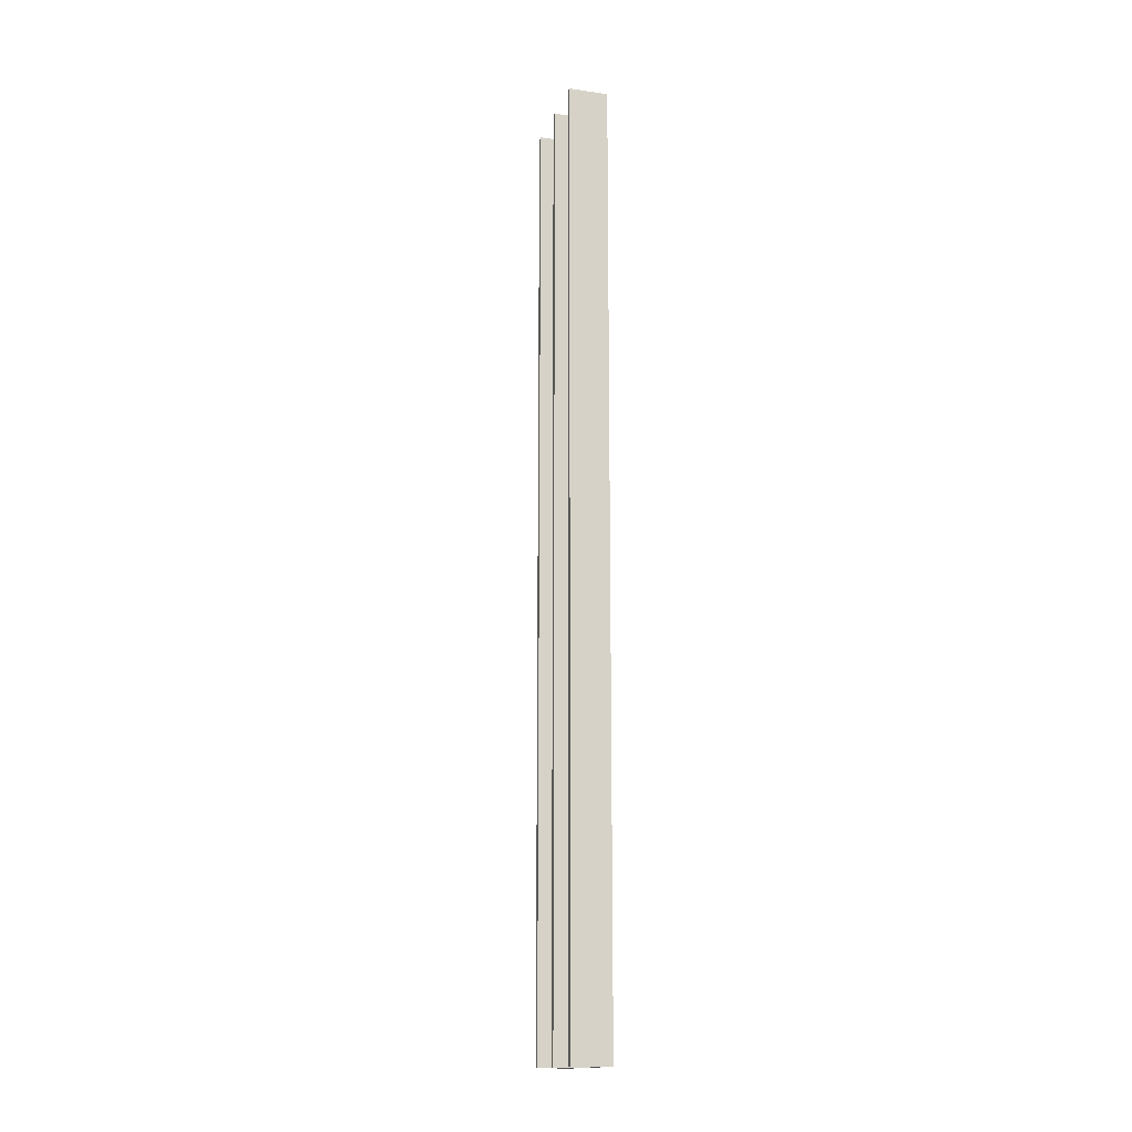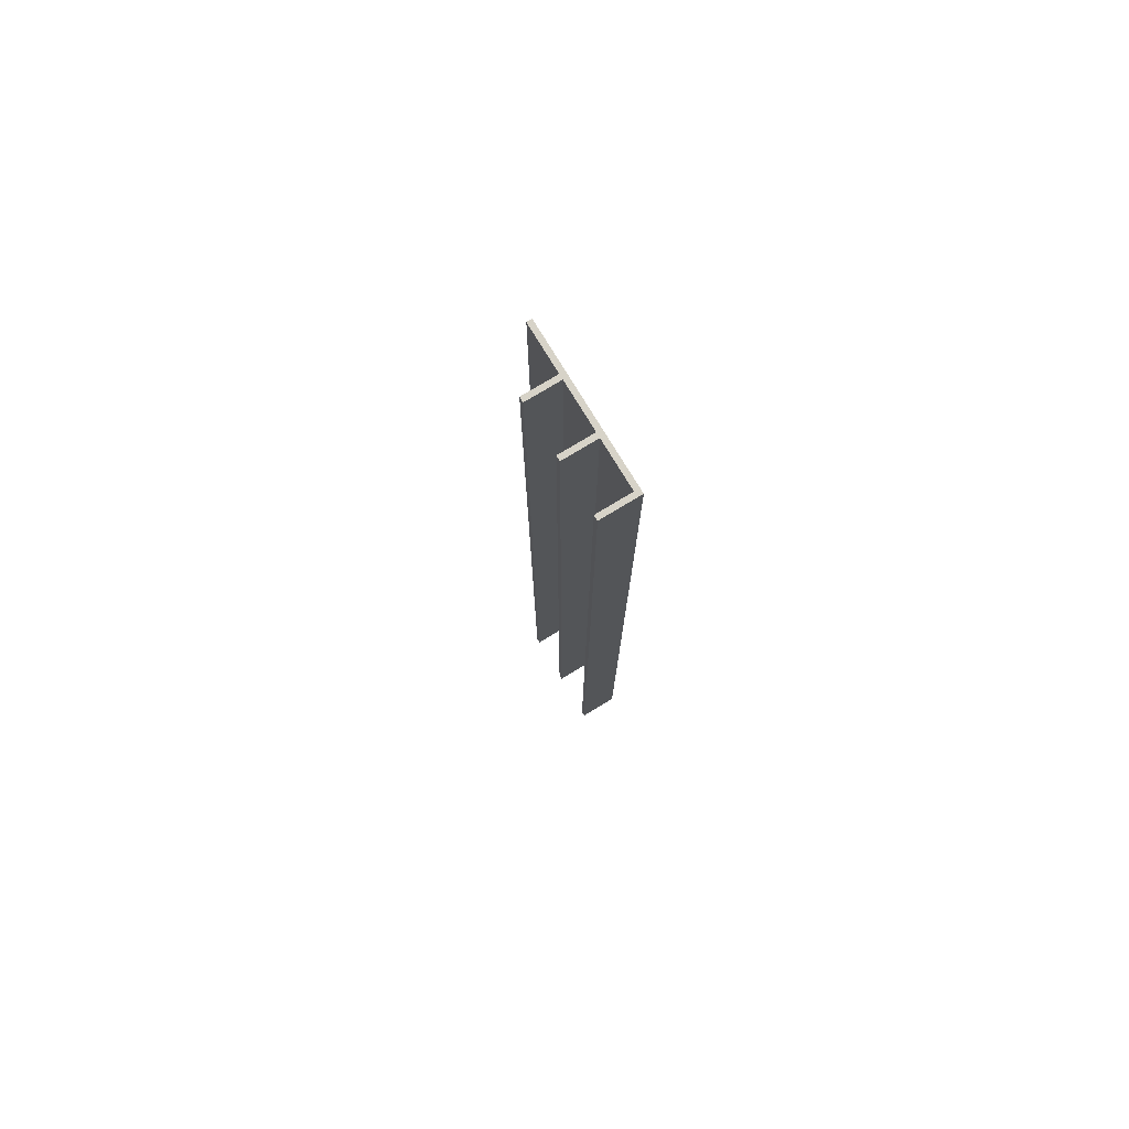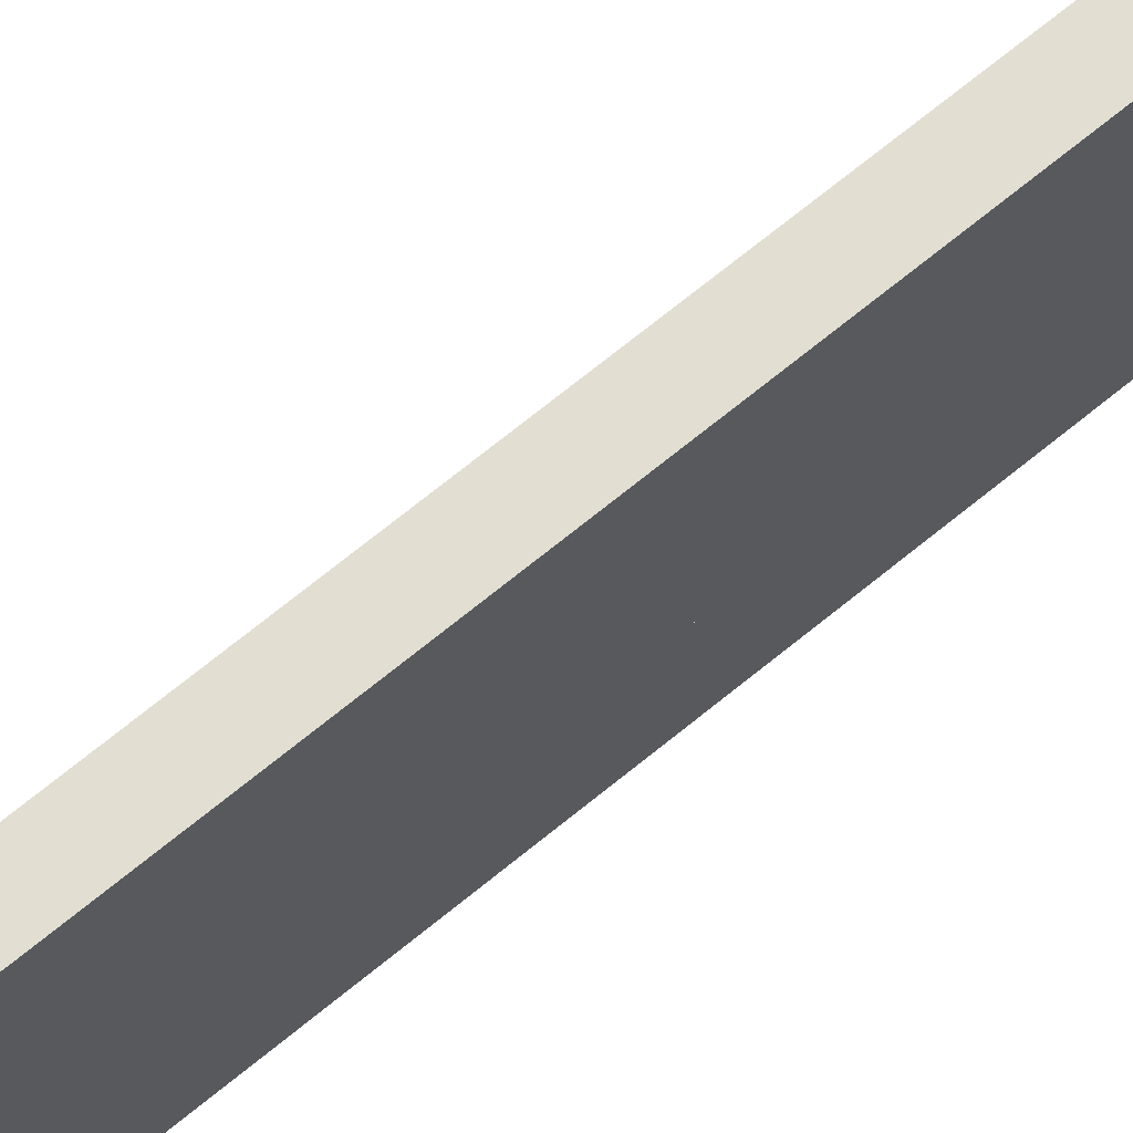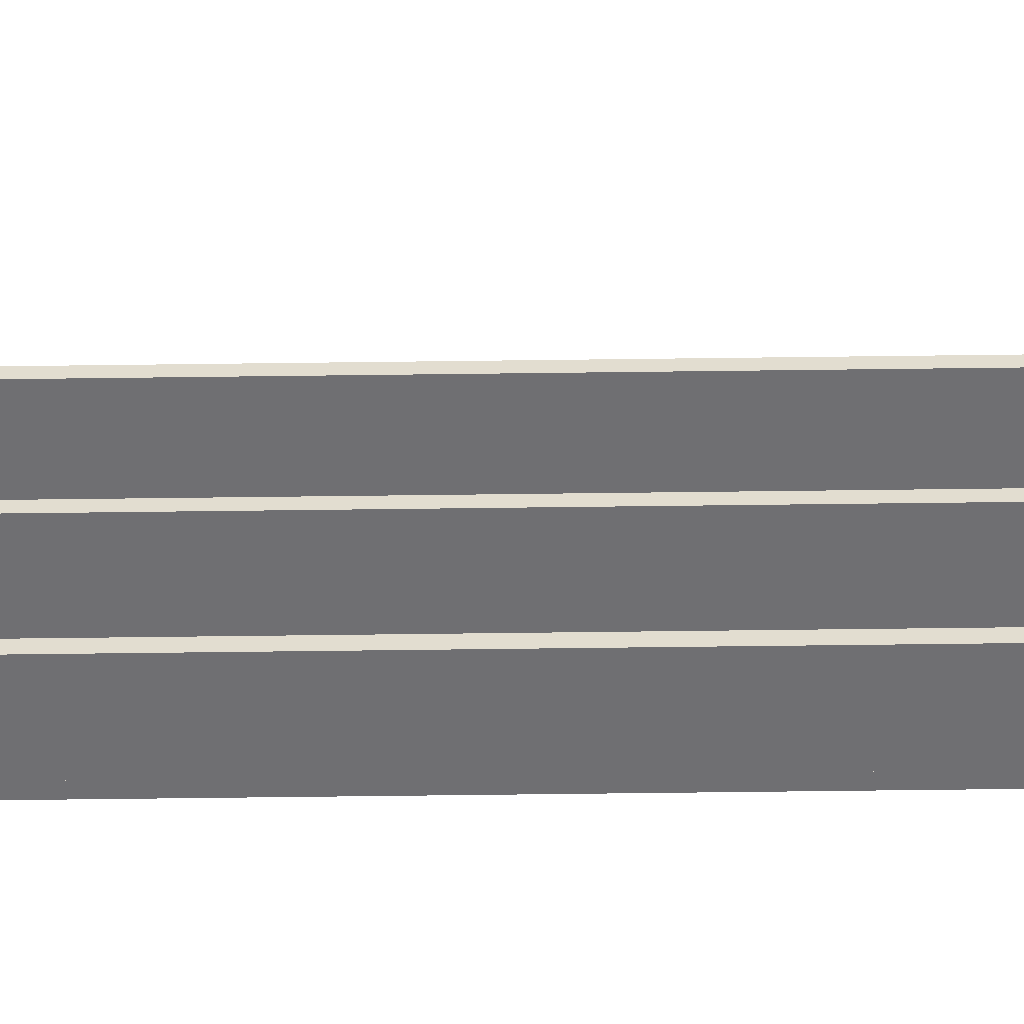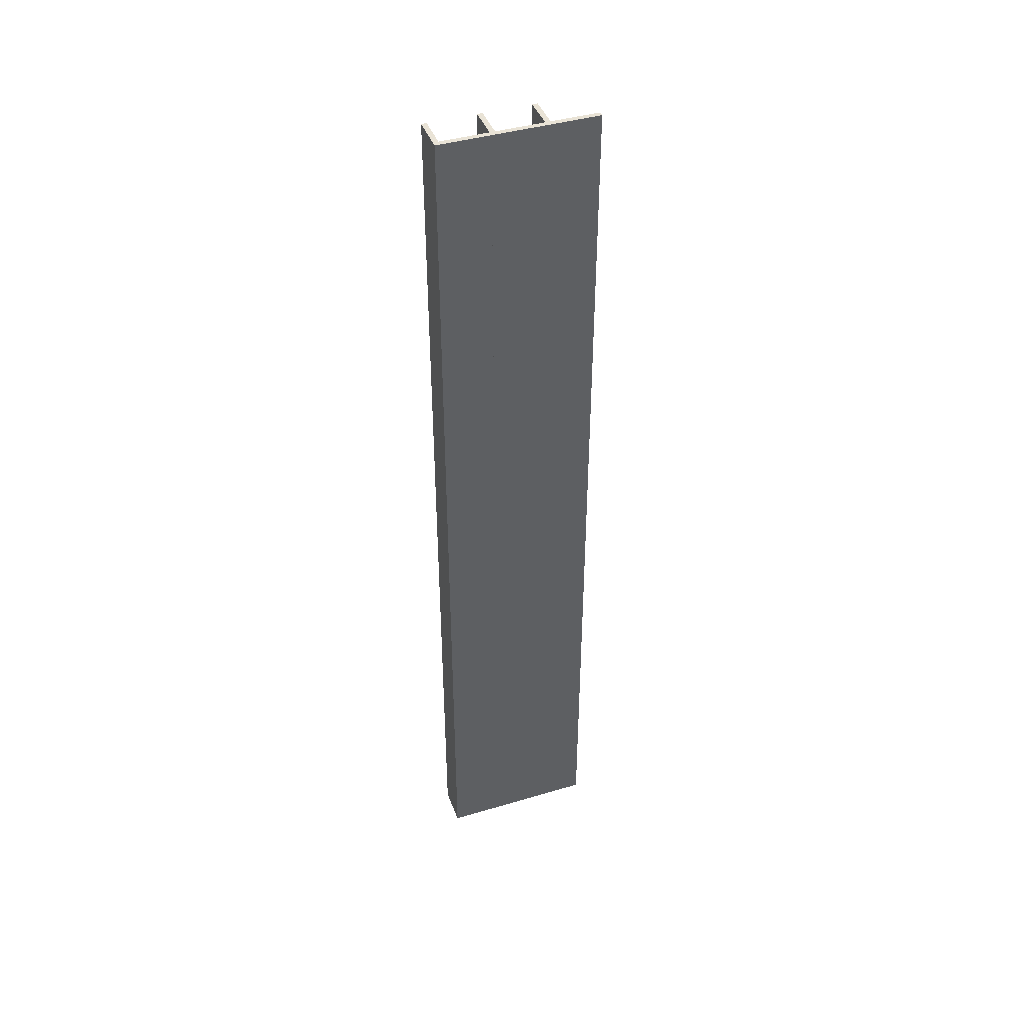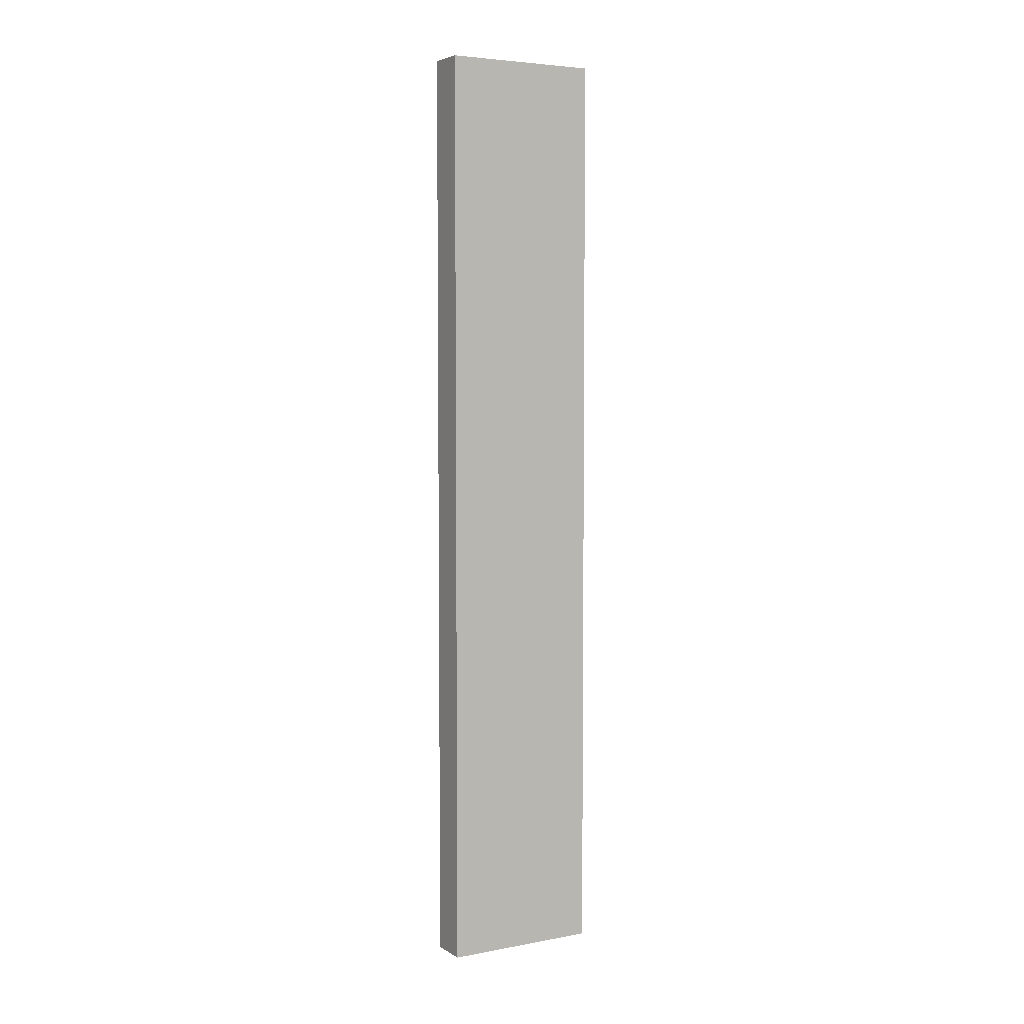
<metadata>
{"format":"obj","ext":"obj","renderer":"f3d","projection":"perspective","resolution":1024,"background":"white","views":[{"elev":-15.5,"azim":-16.6,"up":"+Z"},{"elev":76.9,"azim":-31.2,"up":"+Z"},{"elev":68.0,"azim":50.3,"up":"+Y"},{"elev":-54.7,"azim":-89.2,"up":"+Y"},{"elev":42.2,"azim":70.4,"up":"+Z"},{"elev":4.9,"azim":59.9,"up":"+Z"}]}
</metadata>
<code>
o Cube.004_Cube.019
v -0.5005 2.668 12
v -0.5005 2.8 12
v -0.5005 2.668 -12
v -0.5005 2.8 -12
v 0.4995 2.668 12
v 0.4995 2.8 12
v 0.4995 2.668 -12
v 0.4995 2.8 -12
v -0.5005 -0 12
v -0.5005 0.132 12
v -0.5005 -0 -12
v -0.5005 0.132 -12
v 0.4995 -0 12
v 0.4995 0.132 12
v 0.4995 -0 -12
v 0.4995 0.132 -12
v 0.3675 -0 12
v 0.3675 4 12
v 0.3675 -0 -12
v 0.3675 4 -12
v 0.4995 -0 12
v 0.4995 4 12
v 0.4995 -0 -12
v 0.4995 4 -12
v -0.5005 1.336 12
v -0.5005 1.468 12
v -0.5005 1.336 -12
v -0.5005 1.468 -12
v 0.4995 1.336 12
v 0.4995 1.468 12
v 0.4995 1.336 -12
v 0.4995 1.468 -12
f 1 2 4 3
f 9 10 12 11
f 25 26 28 27
f 3 4 8 7
f 7 8 6 5
f 5 6 2 1
f 8 4 2 6
f 11 12 16 15
f 15 16 14 13
f 13 14 10 9
f 16 12 10 14
f 17 18 20 19
f 19 20 24 23
f 23 24 22 21
f 21 22 18 17
f 19 23 21 17
f 24 20 18 22
f 27 28 32 31
f 31 32 30 29
f 29 30 26 25
f 32 28 26 30
f 3 7 5 1
f 11 15 13 9
f 27 31 29 25

</code>
